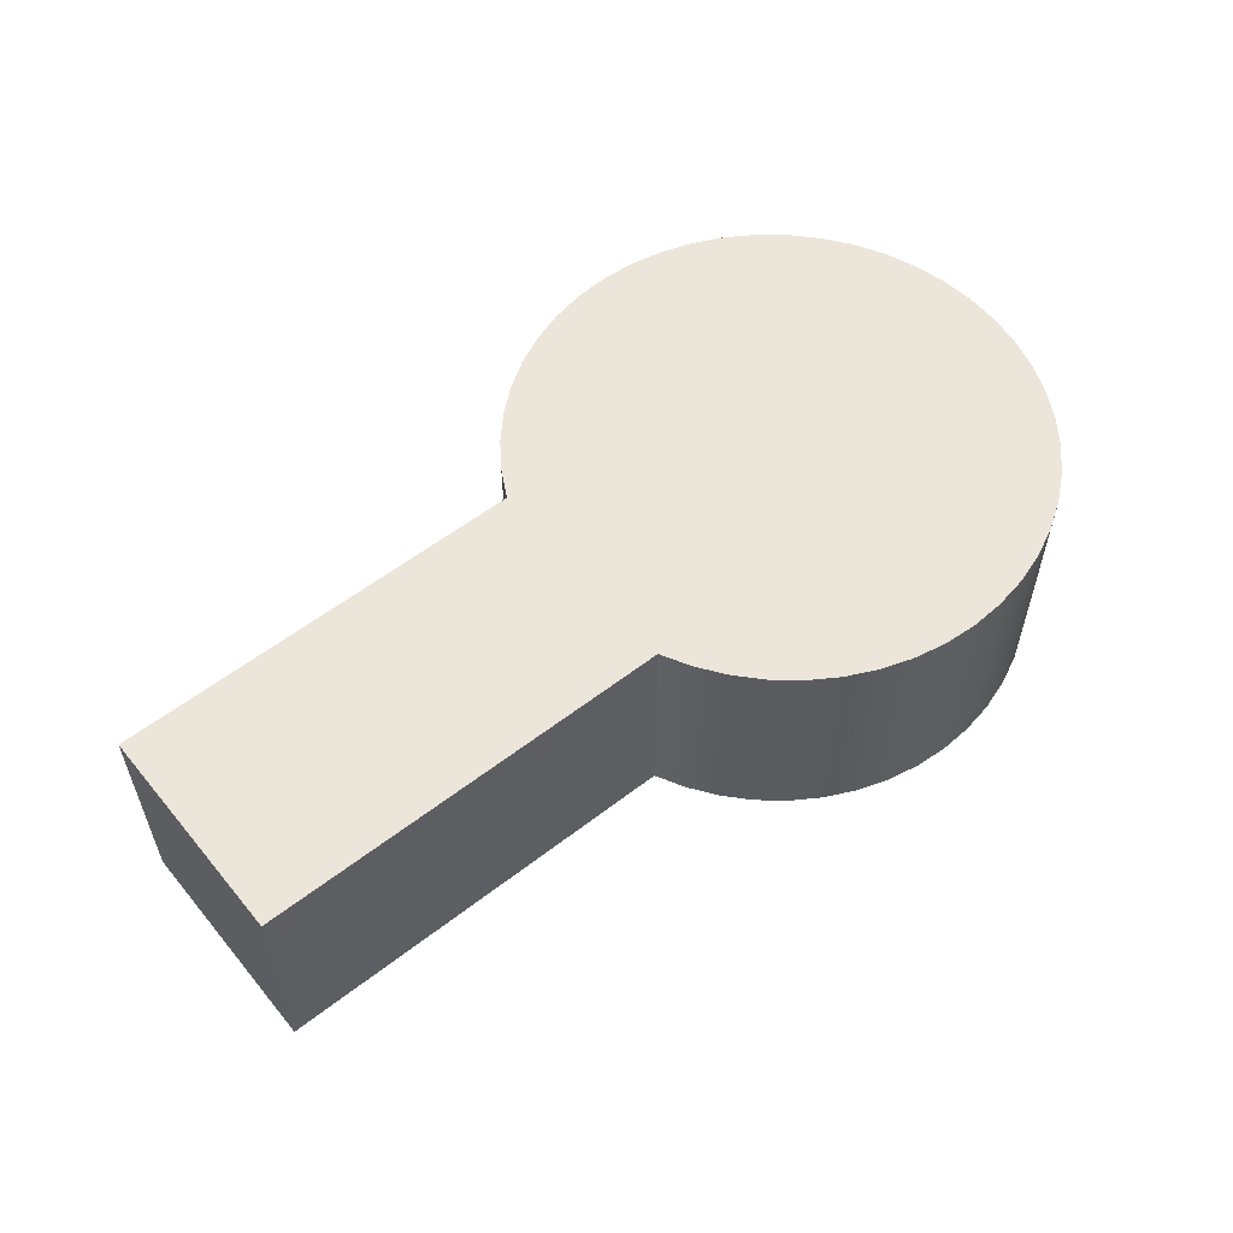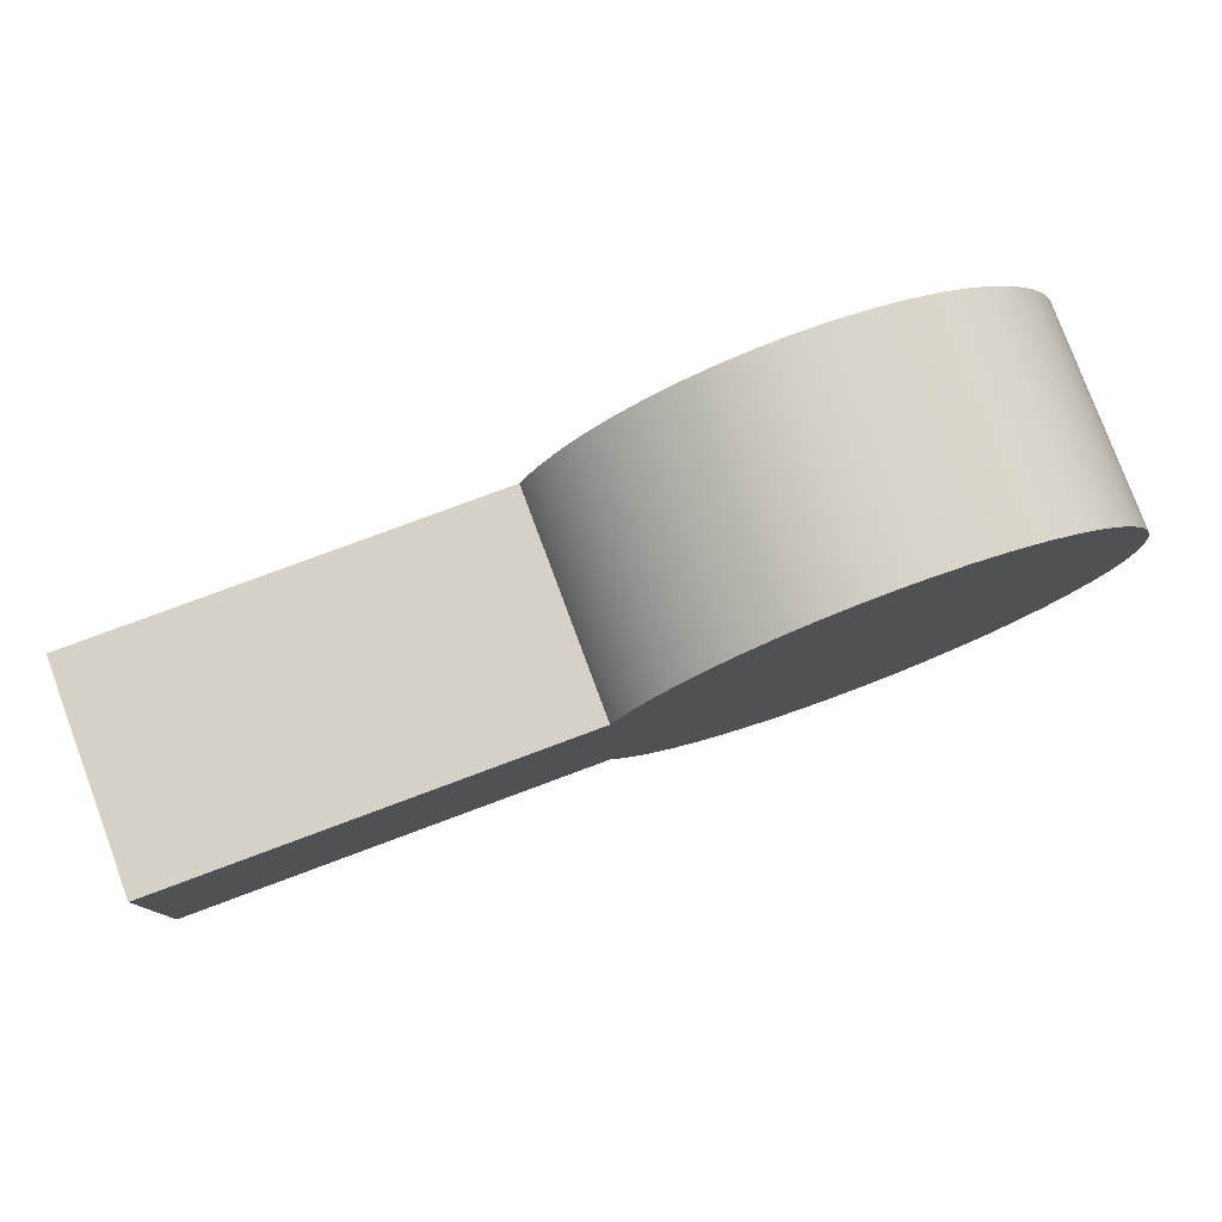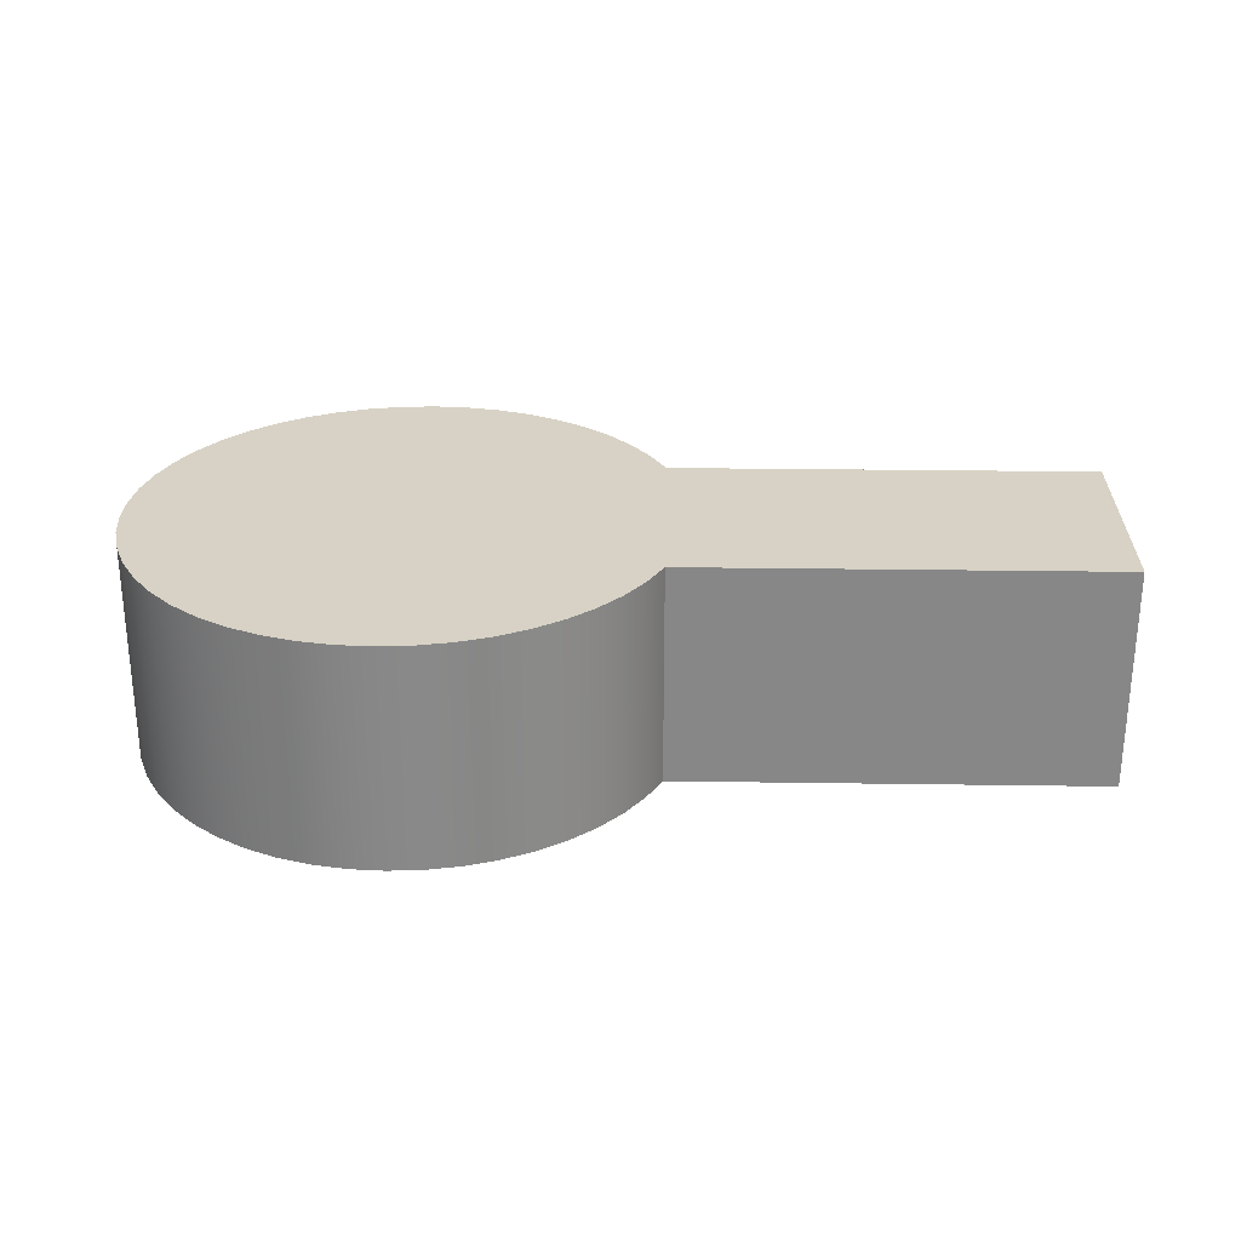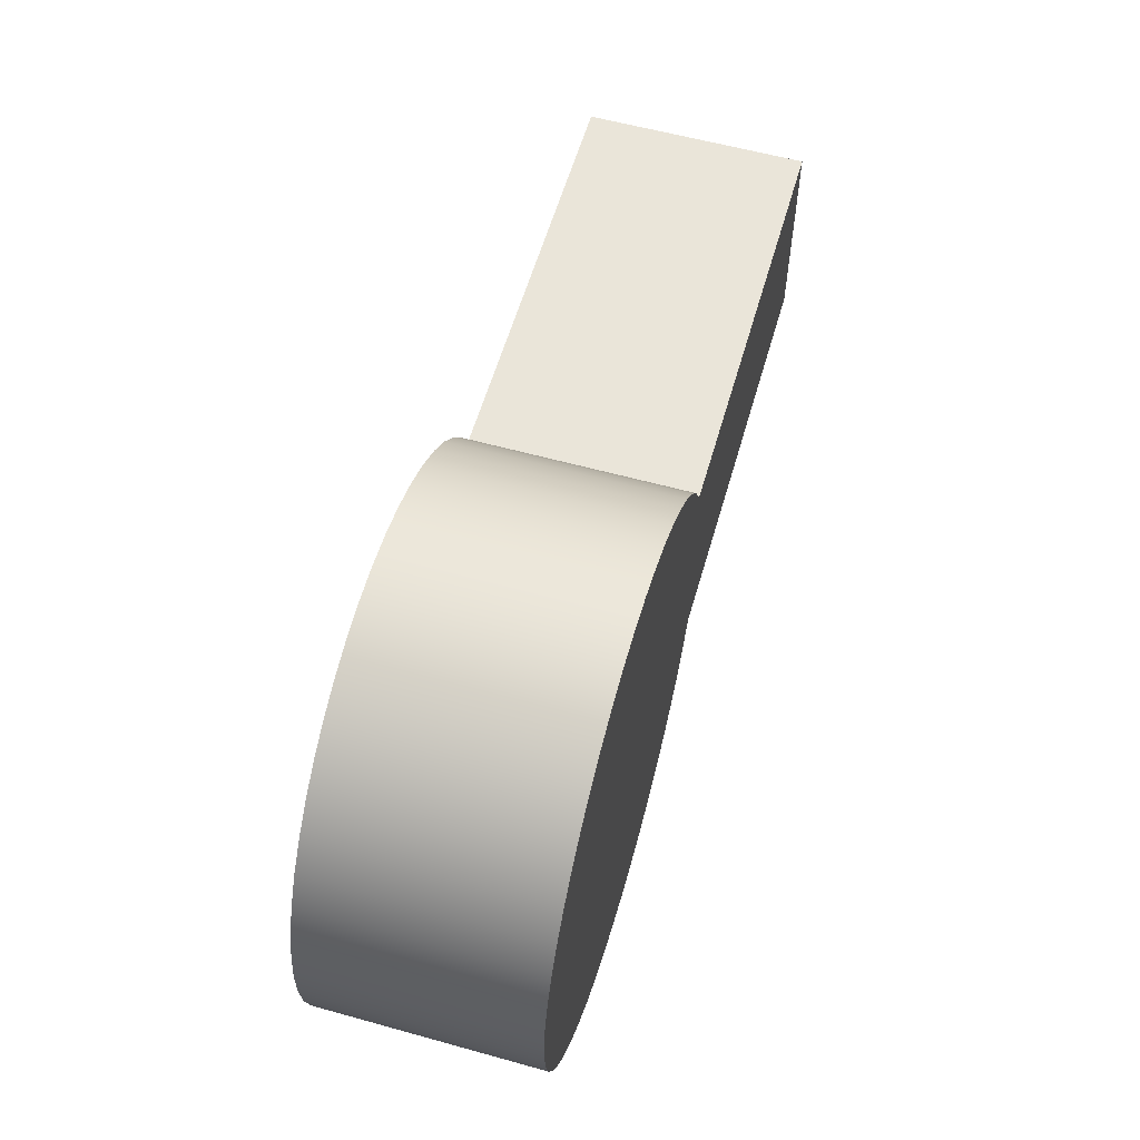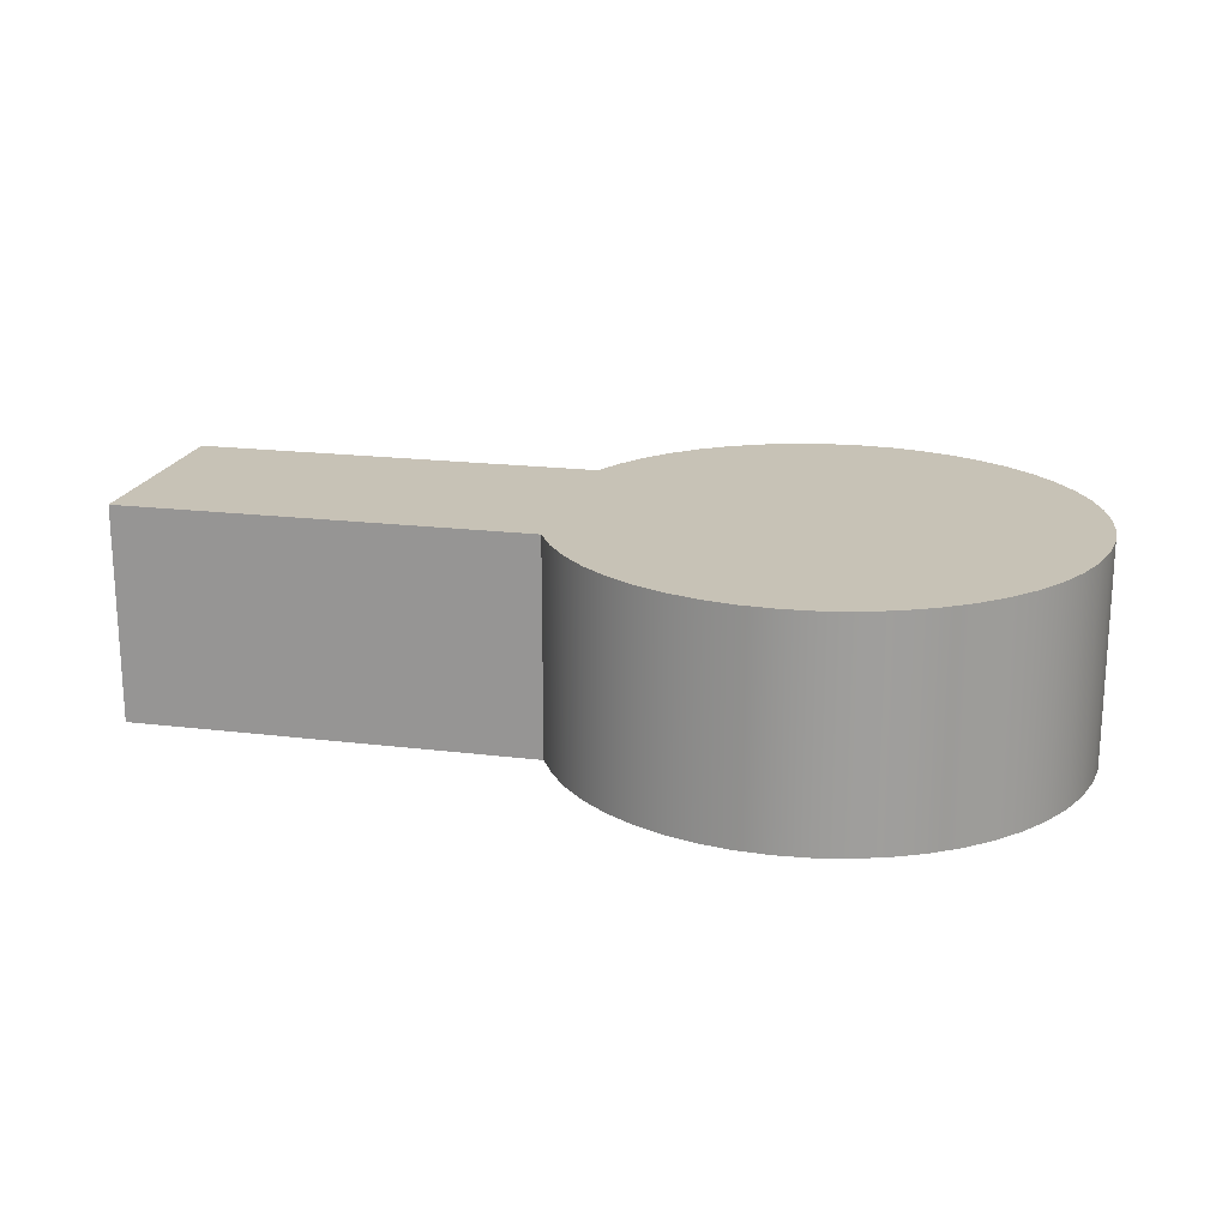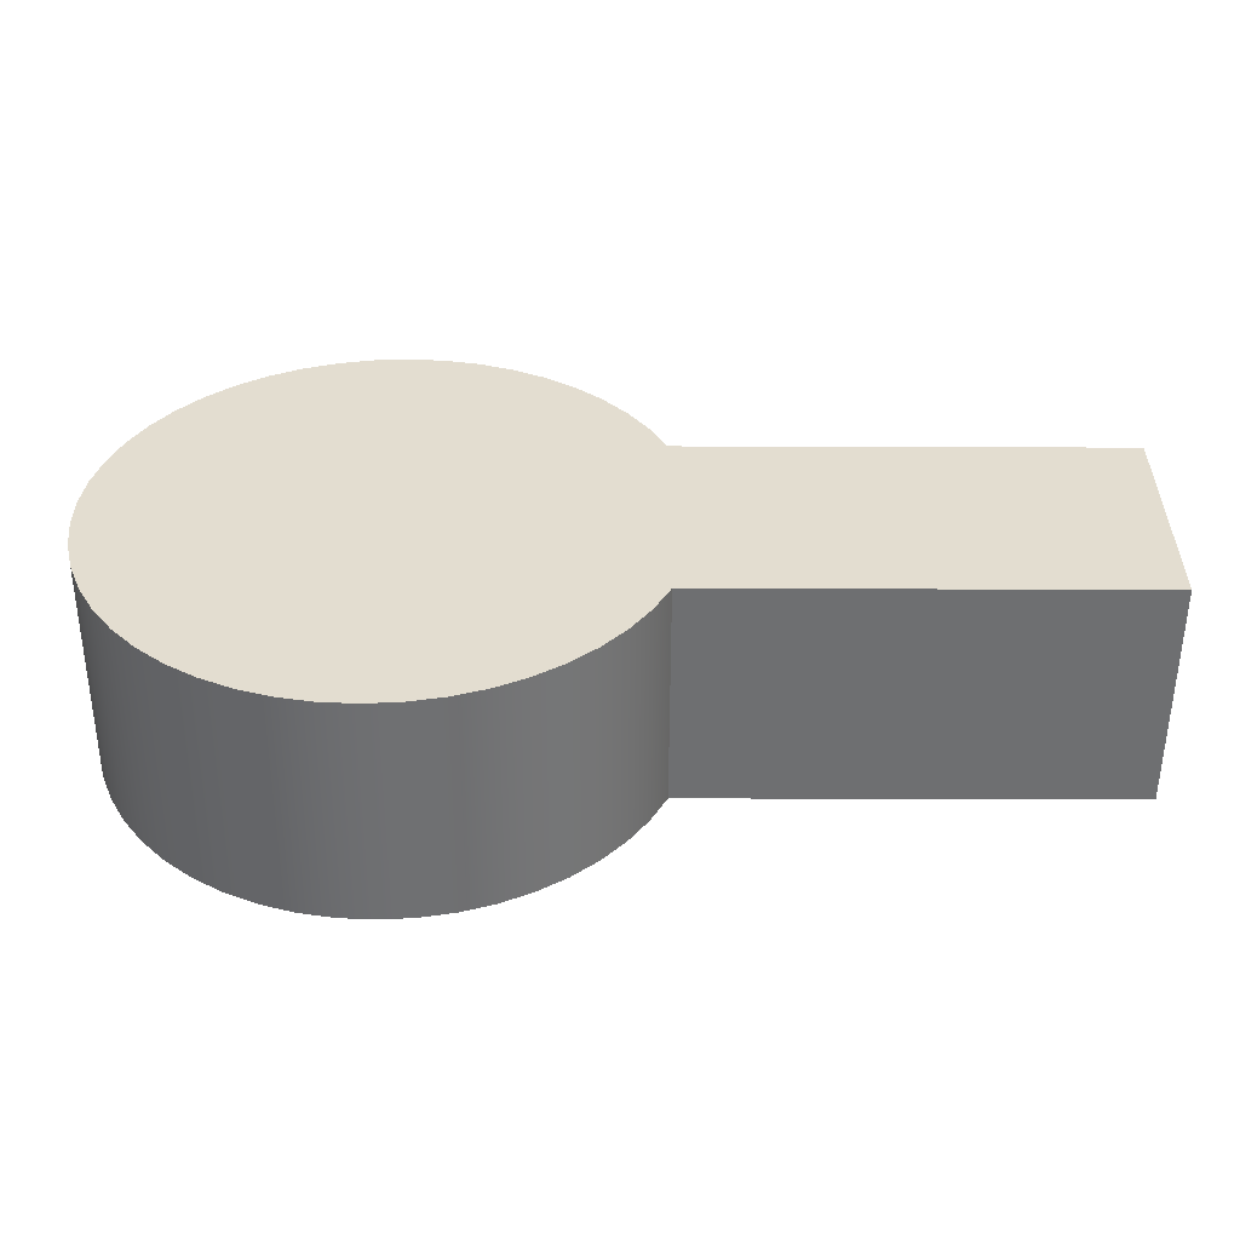
<metadata>
{"format":"obj","ext":"obj","renderer":"f3d","projection":"perspective","resolution":1024,"background":"white","views":[{"elev":56.7,"azim":141.1,"up":"+Y"},{"elev":78.9,"azim":159.6,"up":"+Z"},{"elev":27.3,"azim":1.3,"up":"+Y"},{"elev":58.4,"azim":-74.0,"up":"+Z"},{"elev":19.3,"azim":-167.0,"up":"+Y"},{"elev":-54.5,"azim":-0.2,"up":"+Z"}]}
</metadata>
<code>
v 1 0 0
v 0.04544 0 0
v 0.04544 0.5 0
v 1 0.5 0
v 0.04544 0 0.5
v 1 0 0.5
v 1 0.5 0.5
v 0.04544 0.5 0.5
v 0.04544 0 0
v 0.009653 0 -0.06663
v -0.03423 0 -0.1282
v -0.08551 0 -0.1838
v -0.1434 0 -0.2325
v -0.2069 0 -0.2735
v -0.2751 0 -0.3063
v -0.3469 0 -0.3301
v -0.421 0 -0.3448
v -0.4965 0 -0.35
v -0.572 0 -0.3457
v -0.6464 0 -0.3319
v -0.7184 0 -0.3088
v -0.787 0 -0.2769
v -0.851 0 -0.2366
v -0.9094 0 -0.1886
v -0.9613 0 -0.1336
v -1.006 0 -0.07256
v -1.042 0 -0.006355
v -1.07 0 0.06392
v -1.089 0 0.1372
v -1.099 0 0.2122
v -1.099 0 0.2878
v -1.089 0 0.3628
v -1.07 0 0.4361
v -1.042 0 0.5064
v -1.006 0 0.5726
v -0.9613 0 0.6336
v -0.9094 0 0.6886
v -0.851 0 0.7366
v -0.787 0 0.7769
v -0.7184 0 0.8088
v -0.6464 0 0.8319
v -0.572 0 0.8457
v -0.4965 0 0.85
v -0.421 0 0.8448
v -0.3469 0 0.8301
v -0.2751 0 0.8063
v -0.2069 0 0.7735
v -0.1434 0 0.7325
v -0.08551 0 0.6838
v -0.03423 0 0.6282
v 0.009653 0 0.5666
v 0.04544 0 0.5
v 0.04544 0.5 0.5
v 0.009653 0.5 0.5666
v -0.03423 0.5 0.6282
v -0.08551 0.5 0.6838
v -0.1434 0.5 0.7325
v -0.2069 0.5 0.7735
v -0.2751 0.5 0.8063
v -0.3469 0.5 0.8301
v -0.421 0.5 0.8448
v -0.4965 0.5 0.85
v -0.572 0.5 0.8457
v -0.6464 0.5 0.8319
v -0.7184 0.5 0.8088
v -0.787 0.5 0.7769
v -0.851 0.5 0.7366
v -0.9094 0.5 0.6886
v -0.9613 0.5 0.6336
v -1.006 0.5 0.5726
v -1.042 0.5 0.5064
v -1.07 0.5 0.4361
v -1.089 0.5 0.3628
v -1.099 0.5 0.2878
v -1.099 0.5 0.2122
v -1.089 0.5 0.1372
v -1.07 0.5 0.06392
v -1.042 0.5 -0.006355
v -1.006 0.5 -0.07256
v -0.9613 0.5 -0.1336
v -0.9094 0.5 -0.1886
v -0.851 0.5 -0.2366
v -0.787 0.5 -0.2769
v -0.7184 0.5 -0.3088
v -0.6464 0.5 -0.3319
v -0.572 0.5 -0.3457
v -0.4965 0.5 -0.35
v -0.421 0.5 -0.3448
v -0.3469 0.5 -0.3301
v -0.2751 0.5 -0.3063
v -0.2069 0.5 -0.2735
v -0.1434 0.5 -0.2325
v -0.08551 0.5 -0.1838
v -0.03423 0.5 -0.1282
v 0.009653 0.5 -0.06663
v 0.04544 0.5 0
v 0.04544 0 0
v 1 0 0
v 1 0 0.5
v 0.04544 0 0.5
v 0.009653 0 0.5666
v -0.03423 0 0.6282
v -0.08551 0 0.6838
v -0.1434 0 0.7325
v -0.2069 0 0.7735
v -0.2751 0 0.8063
v -0.3469 0 0.8301
v -0.421 0 0.8448
v -0.4965 0 0.85
v -0.572 0 0.8457
v -0.6464 0 0.8319
v -0.7184 0 0.8088
v -0.787 0 0.7769
v -0.851 0 0.7366
v -0.9094 0 0.6886
v -0.9613 0 0.6336
v -1.006 0 0.5726
v -1.042 0 0.5064
v -1.07 0 0.4361
v -1.089 0 0.3628
v -1.099 0 0.2878
v -1.099 0 0.2122
v -1.089 0 0.1372
v -1.07 0 0.06392
v -1.042 0 -0.006355
v -1.006 0 -0.07256
v -0.9613 0 -0.1336
v -0.9094 0 -0.1886
v -0.851 0 -0.2366
v -0.787 0 -0.2769
v -0.7184 0 -0.3088
v -0.6464 0 -0.3319
v -0.572 0 -0.3457
v -0.4965 0 -0.35
v -0.421 0 -0.3448
v -0.3469 0 -0.3301
v -0.2751 0 -0.3063
v -0.2069 0 -0.2735
v -0.1434 0 -0.2325
v -0.08551 0 -0.1838
v -0.03423 0 -0.1282
v 0.009653 0 -0.06663
v 1 0.5 0
v 0.04544 0.5 0
v 0.009653 0.5 -0.06663
v -0.03423 0.5 -0.1282
v -0.08551 0.5 -0.1838
v -0.1434 0.5 -0.2325
v -0.2069 0.5 -0.2735
v -0.2751 0.5 -0.3063
v -0.3469 0.5 -0.3301
v -0.421 0.5 -0.3448
v -0.4965 0.5 -0.35
v -0.572 0.5 -0.3457
v -0.6464 0.5 -0.3319
v -0.7184 0.5 -0.3088
v -0.787 0.5 -0.2769
v -0.851 0.5 -0.2366
v -0.9094 0.5 -0.1886
v -0.9613 0.5 -0.1336
v -1.006 0.5 -0.07256
v -1.042 0.5 -0.006355
v -1.07 0.5 0.06392
v -1.089 0.5 0.1372
v -1.099 0.5 0.2122
v -1.099 0.5 0.2878
v -1.089 0.5 0.3628
v -1.07 0.5 0.4361
v -1.042 0.5 0.5064
v -1.006 0.5 0.5726
v -0.9613 0.5 0.6336
v -0.9094 0.5 0.6886
v -0.851 0.5 0.7366
v -0.787 0.5 0.7769
v -0.7184 0.5 0.8088
v -0.6464 0.5 0.8319
v -0.572 0.5 0.8457
v -0.4965 0.5 0.85
v -0.421 0.5 0.8448
v -0.3469 0.5 0.8301
v -0.2751 0.5 0.8063
v -0.2069 0.5 0.7735
v -0.1434 0.5 0.7325
v -0.08551 0.5 0.6838
v -0.03423 0.5 0.6282
v 0.009653 0.5 0.5666
v 0.04544 0.5 0.5
v 1 0.5 0.5
v 1 0 0.5
v 1 0 0
v 1 0.5 0
v 1 0.5 0.5
f 1 2 4
f 4 2 3
f 5 6 8
f 8 6 7
f 96 9 95
f 95 9 10
f 95 10 94
f 94 10 11
f 94 11 93
f 93 11 12
f 93 12 92
f 92 12 13
f 92 13 91
f 91 13 14
f 91 14 90
f 90 14 15
f 90 15 89
f 89 15 16
f 89 16 88
f 88 16 17
f 88 17 87
f 87 17 18
f 87 18 86
f 86 18 19
f 86 19 85
f 85 19 20
f 85 20 84
f 84 20 21
f 84 21 83
f 83 21 22
f 83 22 82
f 82 22 23
f 82 23 81
f 81 23 24
f 81 24 80
f 80 24 25
f 80 25 79
f 79 25 26
f 79 26 78
f 78 26 27
f 78 27 77
f 77 27 28
f 77 28 76
f 76 28 29
f 76 29 75
f 75 29 30
f 75 30 74
f 74 30 31
f 74 31 73
f 73 31 32
f 73 32 72
f 72 32 33
f 72 33 71
f 71 33 34
f 71 34 70
f 70 34 35
f 70 35 69
f 69 35 36
f 69 36 68
f 68 36 37
f 68 37 67
f 67 37 38
f 67 38 66
f 66 38 39
f 66 39 65
f 65 39 40
f 65 40 64
f 64 40 41
f 64 41 63
f 63 41 42
f 63 42 62
f 62 42 43
f 62 43 61
f 61 43 44
f 61 44 60
f 60 44 45
f 60 45 59
f 59 45 46
f 59 46 58
f 58 46 47
f 58 47 57
f 57 47 48
f 57 48 56
f 56 48 49
f 56 49 55
f 55 49 50
f 55 50 54
f 54 50 51
f 54 51 53
f 53 51 52
f 98 99 97
f 97 99 100
f 97 100 121
f 121 100 120
f 120 100 119
f 119 100 118
f 118 100 101
f 118 101 117
f 117 101 102
f 117 102 116
f 116 102 103
f 116 103 115
f 115 103 104
f 115 104 114
f 114 104 105
f 114 105 113
f 113 105 106
f 113 106 112
f 112 106 107
f 112 107 111
f 111 107 108
f 111 108 110
f 110 108 109
f 121 122 97
f 97 122 123
f 97 123 124
f 124 125 97
f 97 125 142
f 142 125 126
f 142 126 141
f 141 126 127
f 141 127 140
f 140 127 128
f 140 128 139
f 139 128 129
f 139 129 138
f 138 129 130
f 138 130 137
f 137 130 131
f 137 131 136
f 136 131 132
f 136 132 135
f 135 132 133
f 135 133 134
f 143 144 188
f 188 144 187
f 187 144 166
f 187 166 167
f 145 162 144
f 144 162 163
f 144 163 164
f 162 145 161
f 161 145 146
f 161 146 160
f 160 146 147
f 160 147 159
f 159 147 148
f 159 148 158
f 158 148 149
f 158 149 157
f 157 149 150
f 157 150 156
f 156 150 151
f 156 151 155
f 155 151 152
f 155 152 154
f 154 152 153
f 164 165 144
f 144 165 166
f 167 168 187
f 187 168 169
f 187 169 186
f 186 169 170
f 186 170 185
f 185 170 171
f 185 171 184
f 184 171 172
f 184 172 183
f 183 172 173
f 183 173 182
f 182 173 174
f 182 174 181
f 181 174 175
f 181 175 180
f 180 175 176
f 180 176 179
f 179 176 177
f 179 177 178
f 189 190 192
f 192 190 191

</code>
